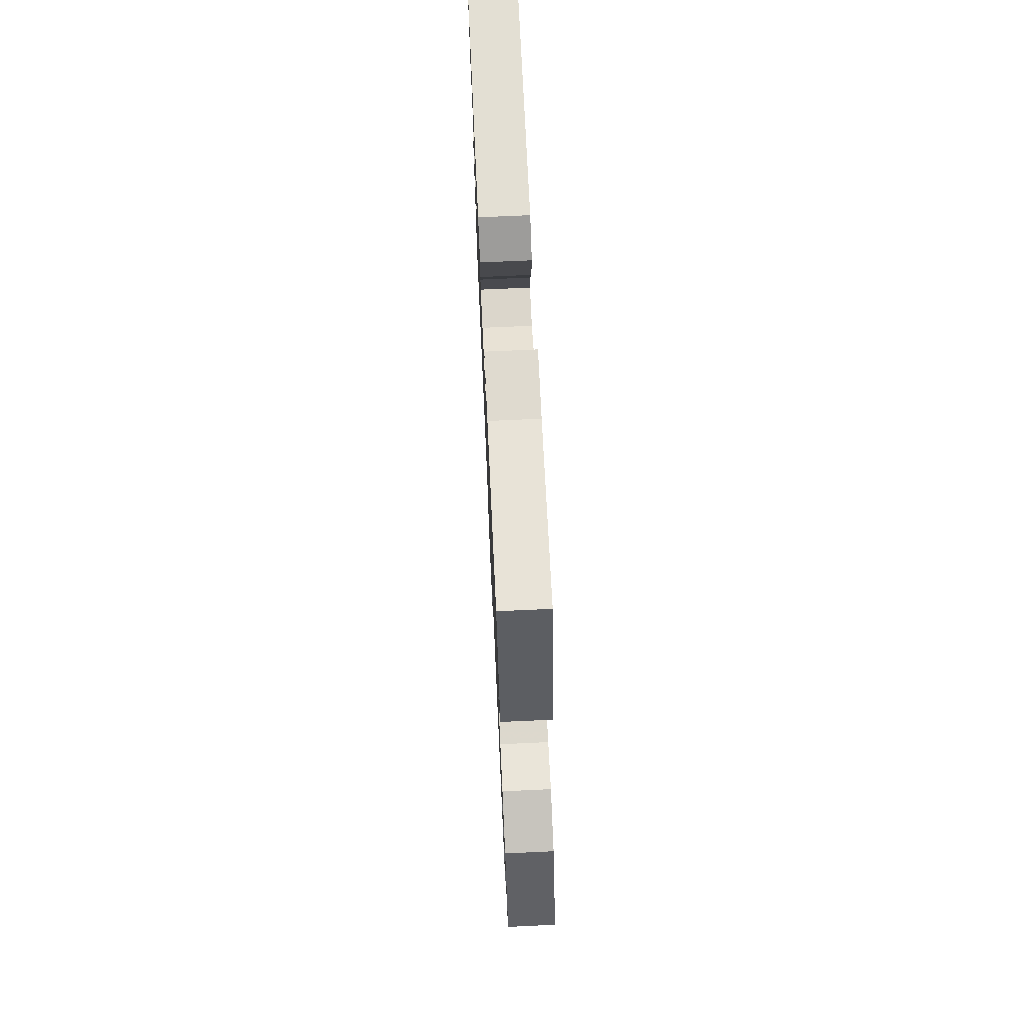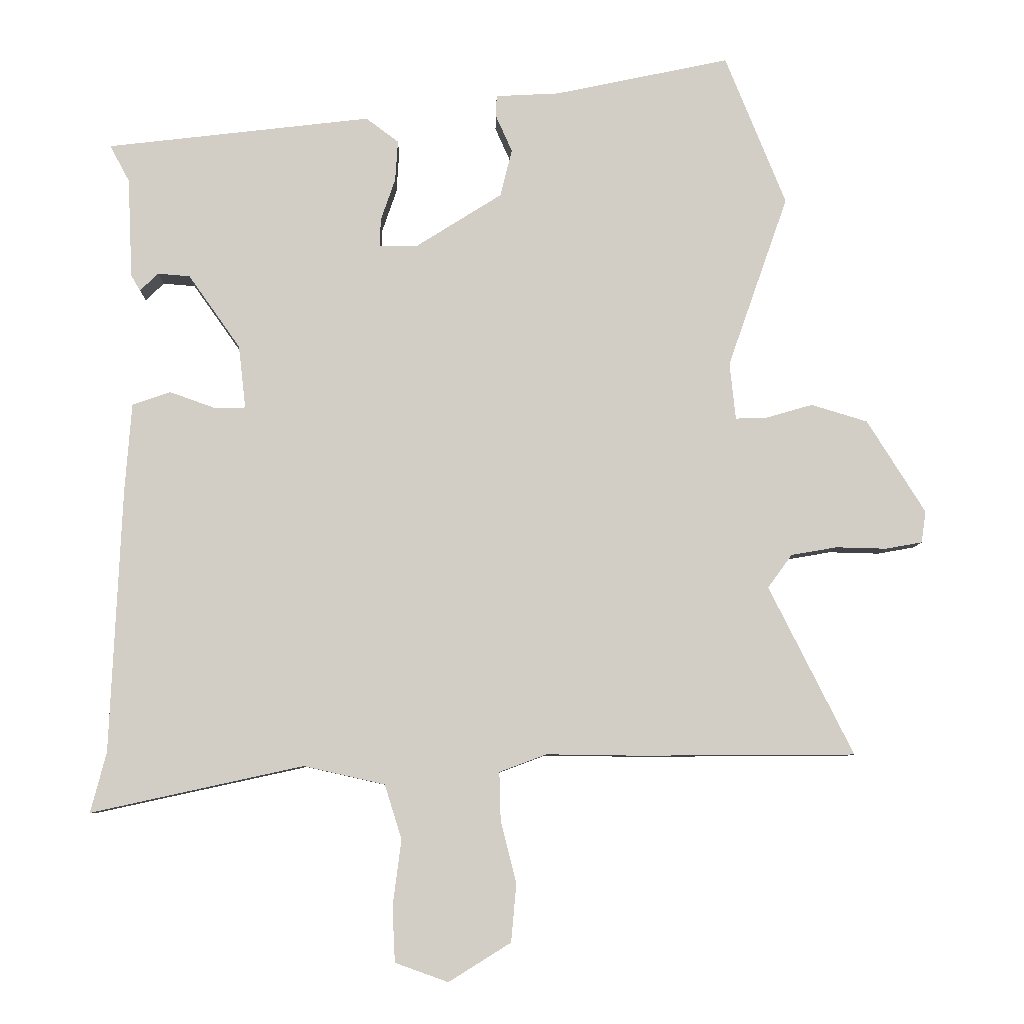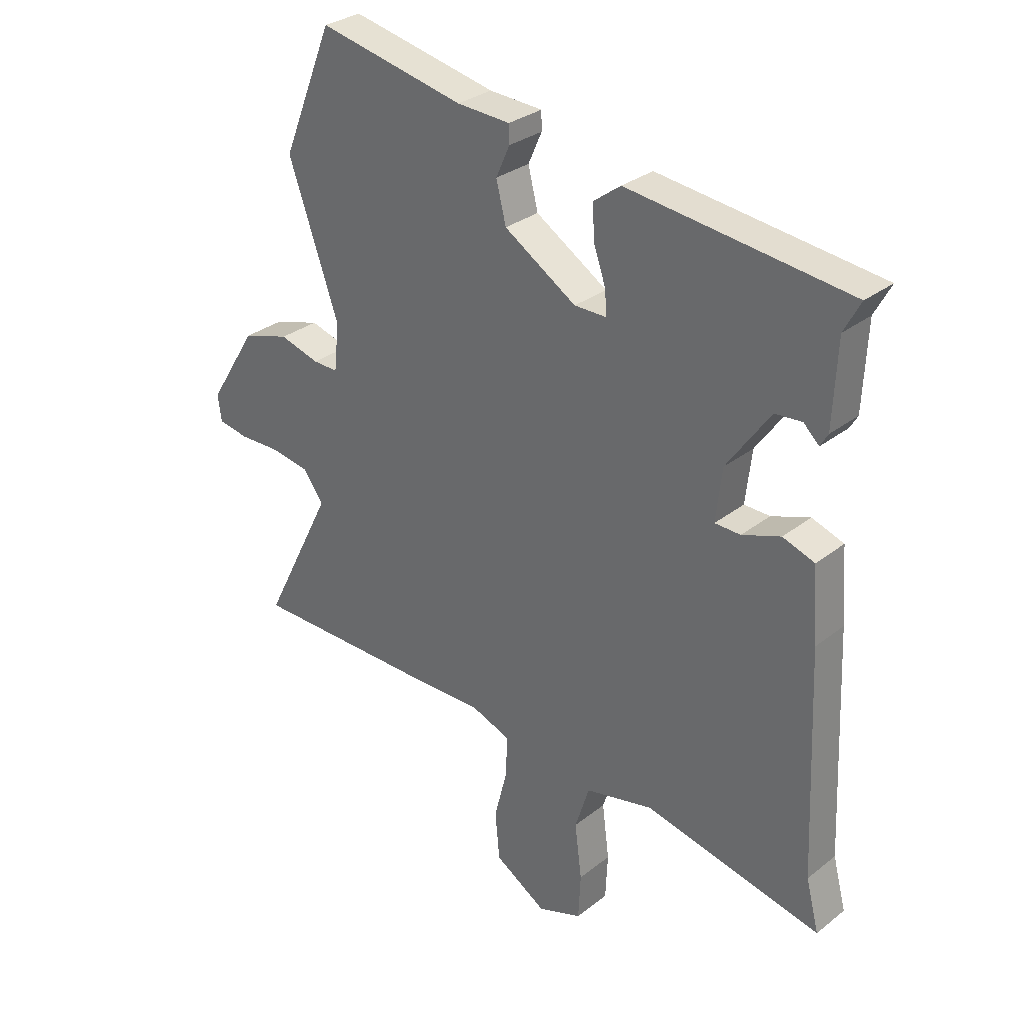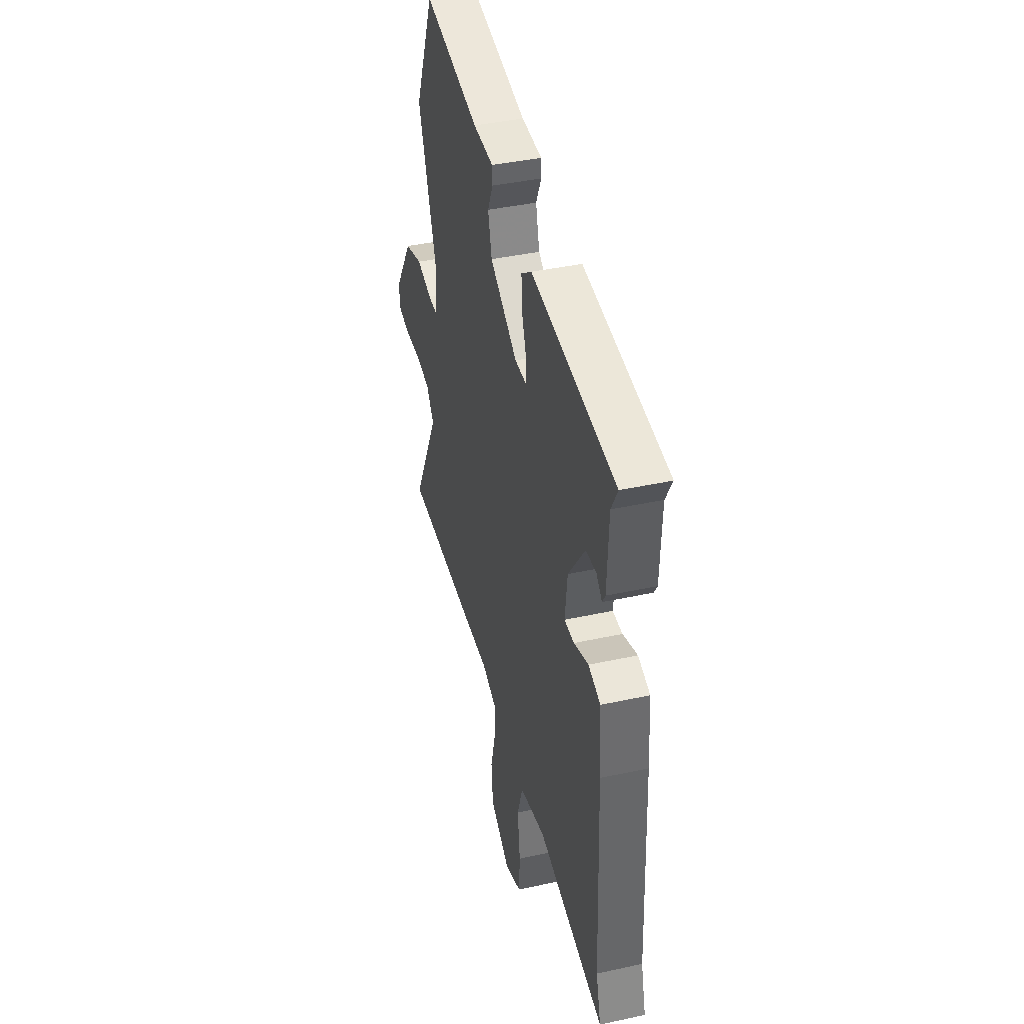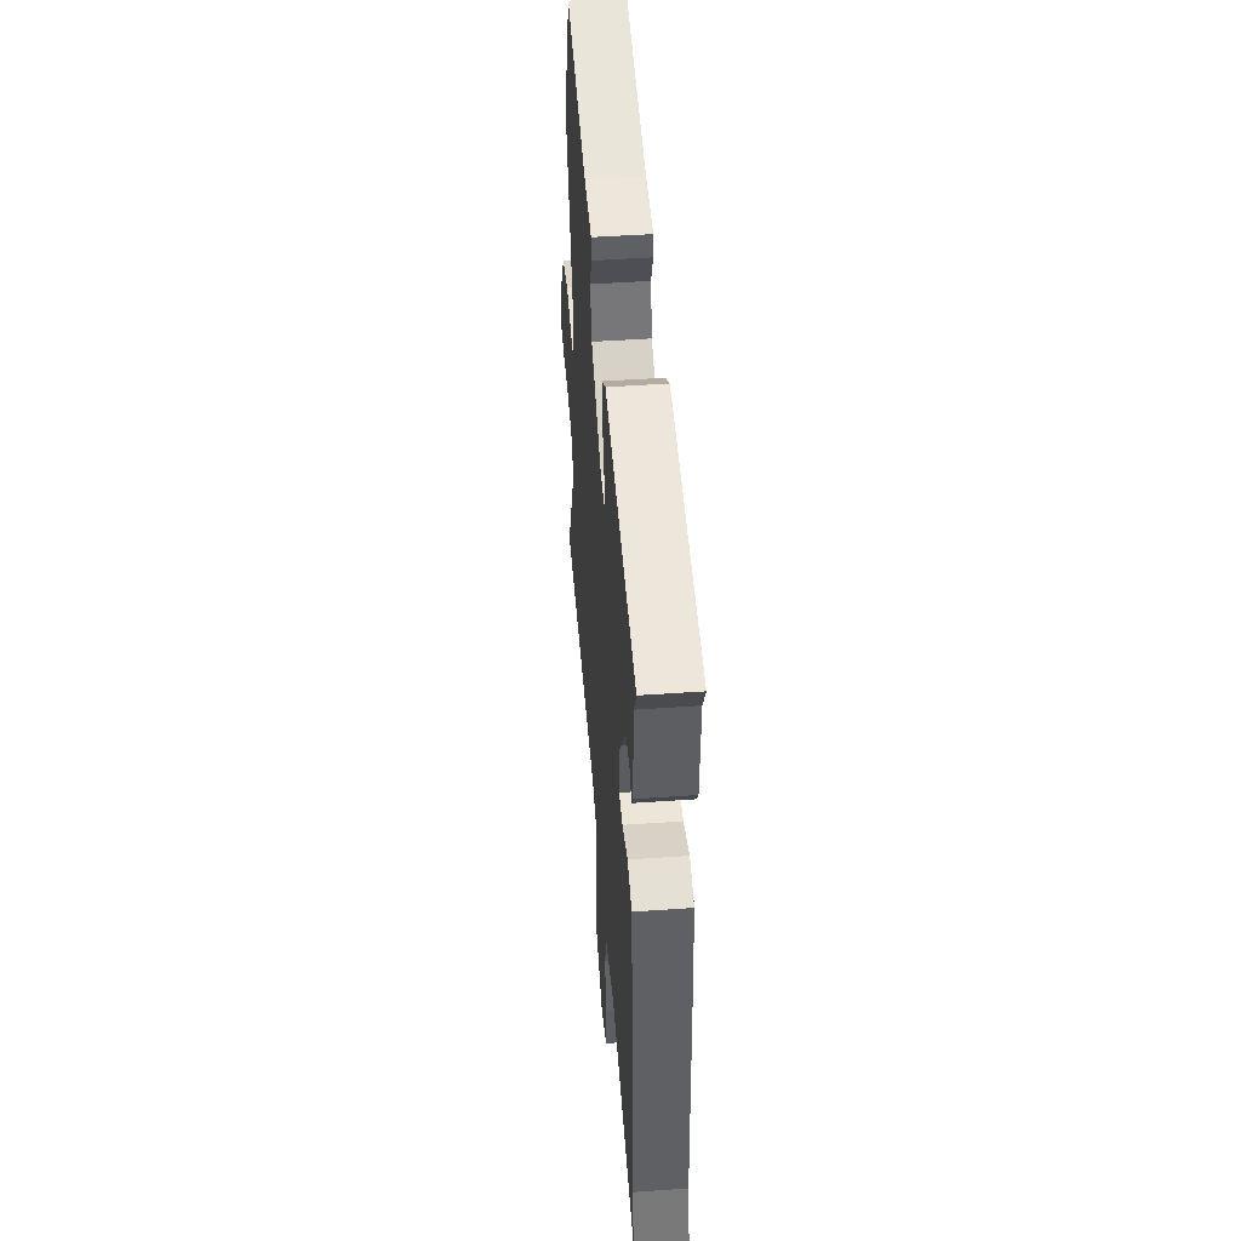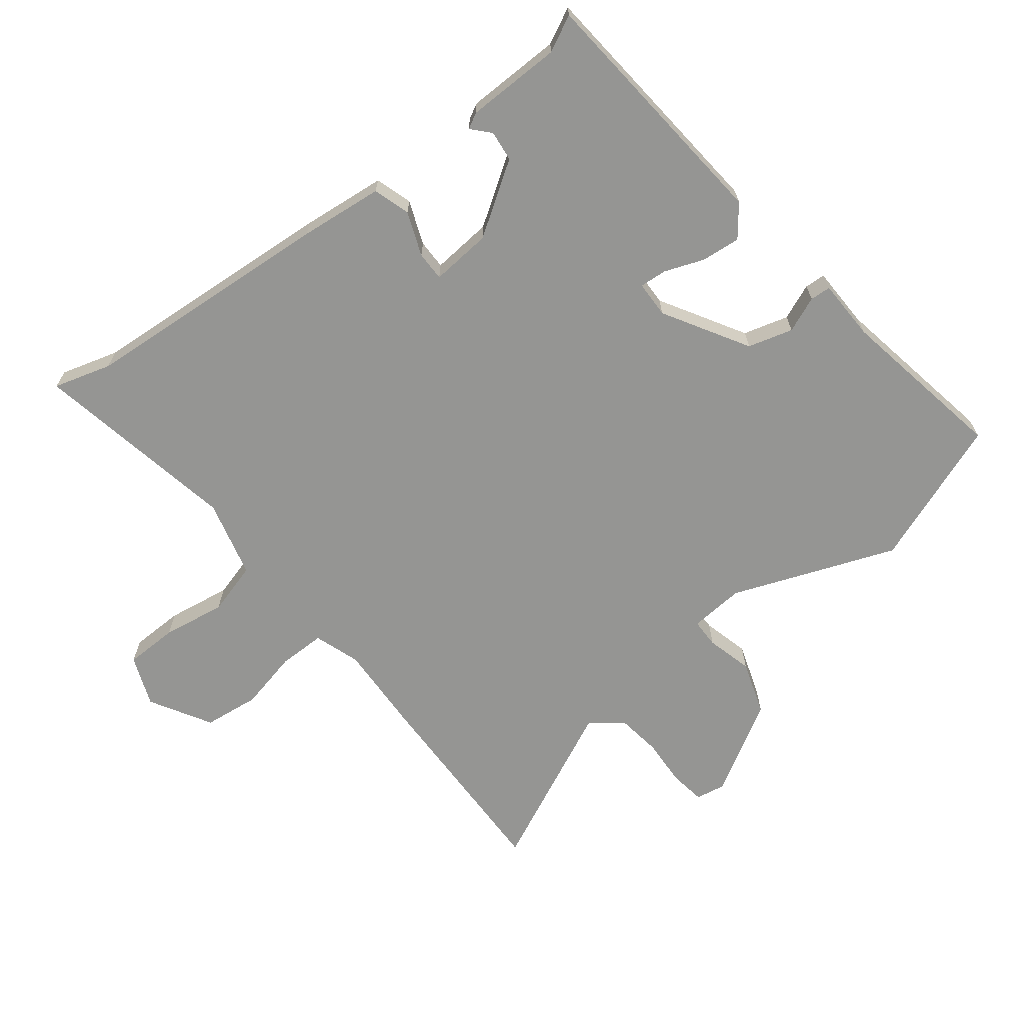
<metadata>
{"format":"obj","ext":"obj","renderer":"f3d","projection":"perspective","resolution":1024,"background":"white","views":[{"elev":73.6,"azim":87.4,"up":"+Z"},{"elev":-7.3,"azim":-1.1,"up":"+Z"},{"elev":30.3,"azim":-138.4,"up":"+Z"},{"elev":41.0,"azim":-104.9,"up":"+Z"},{"elev":47.2,"azim":-94.6,"up":"+Z"},{"elev":-67.3,"azim":-53.7,"up":"+Y"}]}
</metadata>
<code>
v 0.459 0.07 0.601
v 0.552 0.07 0.372
v 0.46 0.07 0.11
v 0.469 0.07 0.023
v 0.515 0.07 0.024
v 0.588 0.07 0.045
v 0.674 0.07 0.019
v 0.763 0.07 -0.123
v 0.756 0.07 -0.171
v 0.7 0.07 -0.181
v 0.623 0.07 -0.179
v 0.553 0.07 -0.191
v 0.516 0.07 -0.242
v 0.645 0.07 -0.499
v 0.313 0.07 -0.501
v 0.172 0.07 -0.499
v 0.1 0.07 -0.526
v 0.102 0.07 -0.6
v 0.126 0.07 -0.694
v 0.118 0.07 -0.783
v 0.023 0.07 -0.842
v -0.058 0.07 -0.813
v -0.062 0.07 -0.729
v -0.049 0.07 -0.628
v -0.075 0.07 -0.545
v -0.199 0.07 -0.517
v -0.523 0.07 -0.588
v -0.499 0.07 -0.496
v -0.481 0.07 -0.091
v -0.471 0.07 0.042
v -0.413 0.07 0.062
v -0.343 0.07 0.037
v -0.296 0.07 0.038
v -0.307 0.07 0.134
v -0.386 0.07 0.246
v -0.435 0.07 0.25
v -0.463 0.07 0.223
v -0.477 0.07 0.247
v -0.484 0.07 0.399
v -0.514 0.07 0.455
v -0.111 0.07 0.502
v -0.061 0.07 0.465
v -0.065 0.07 0.403
v -0.087 0.07 0.339
v -0.089 0.07 0.296
v -0.031 0.07 0.296
v 0.101 0.07 0.379
v 0.119 0.07 0.451
v 0.094 0.07 0.507
v 0.095 0.07 0.54
v 0.192 0.07 0.545
v 0.459 0 0.601
v 0.552 0 0.372
v 0.46 0 0.11
v 0.469 0 0.023
v 0.515 0 0.024
v 0.588 0 0.045
v 0.674 0 0.019
v 0.763 0 -0.123
v 0.756 0 -0.171
v 0.7 0 -0.181
v 0.623 0 -0.179
v 0.553 0 -0.191
v 0.516 0 -0.242
v 0.645 0 -0.499
v 0.313 0 -0.501
v 0.172 0 -0.499
v 0.1 0 -0.526
v 0.102 0 -0.6
v 0.126 0 -0.694
v 0.118 0 -0.783
v 0.023 0 -0.842
v -0.058 0 -0.813
v -0.062 0 -0.729
v -0.049 0 -0.628
v -0.075 0 -0.545
v -0.199 0 -0.517
v -0.523 0 -0.588
v -0.499 0 -0.496
v -0.481 0 -0.091
v -0.471 0 0.042
v -0.413 0 0.062
v -0.343 0 0.037
v -0.296 0 0.038
v -0.307 0 0.134
v -0.386 0 0.246
v -0.435 0 0.25
v -0.463 0 0.223
v -0.477 0 0.247
v -0.484 0 0.399
v -0.514 0 0.455
v -0.111 0 0.502
v -0.061 0 0.465
v -0.065 0 0.403
v -0.087 0 0.339
v -0.089 0 0.296
v -0.031 0 0.296
v 0.101 0 0.379
v 0.119 0 0.451
v 0.094 0 0.507
v 0.095 0 0.54
v 0.192 0 0.545
f 48 49 50 51
f 1 2 3
f 51 1 3
f 48 51 3
f 47 48 3
f 46 47 3 4
f 45 46 4
f 42 43 44
f 41 42 44
f 40 41 44
f 39 40 44
f 39 44 45
f 36 37 38 39
f 35 36 39 45
f 34 35 45 4
f 30 31 32
f 29 30 32
f 28 29 32
f 28 32 33
f 27 28 33
f 26 27 33
f 33 34 4
f 26 33 4
f 25 26 4
f 22 23 24
f 21 22 24
f 20 21 24
f 19 20 24
f 18 19 24
f 17 18 24 25
f 13 14 15 16
f 25 4 5
f 17 25 5
f 16 17 5
f 13 16 5
f 12 13 5
f 9 10 11
f 8 9 11
f 8 11 12
f 7 8 12
f 6 7 12
f 5 6 12
f 102 101 100 99
f 54 53 52
f 54 52 102
f 54 102 99
f 54 99 98
f 55 54 98 97
f 55 97 96
f 95 94 93
f 95 93 92
f 95 92 91
f 95 91 90
f 96 95 90
f 90 89 88 87
f 96 90 87 86
f 55 96 86 85
f 83 82 81
f 83 81 80
f 83 80 79
f 84 83 79
f 84 79 78
f 84 78 77
f 55 85 84
f 55 84 77
f 55 77 76
f 75 74 73
f 75 73 72
f 75 72 71
f 75 71 70
f 75 70 69
f 76 75 69 68
f 67 66 65 64
f 56 55 76
f 56 76 68
f 56 68 67
f 56 67 64
f 56 64 63
f 62 61 60
f 62 60 59
f 63 62 59
f 63 59 58
f 63 58 57
f 63 57 56
f 1 52 53 2
f 2 53 54 3
f 3 54 55 4
f 4 55 56 5
f 5 56 57 6
f 6 57 58 7
f 7 58 59 8
f 8 59 60 9
f 9 60 61 10
f 10 61 62 11
f 11 62 63 12
f 12 63 64 13
f 13 64 65 14
f 14 65 66 15
f 15 66 67 16
f 16 67 68 17
f 17 68 69 18
f 18 69 70 19
f 19 70 71 20
f 20 71 72 21
f 21 72 73 22
f 22 73 74 23
f 23 74 75 24
f 24 75 76 25
f 25 76 77 26
f 26 77 78 27
f 27 78 79 28
f 28 79 80 29
f 29 80 81 30
f 30 81 82 31
f 31 82 83 32
f 32 83 84 33
f 33 84 85 34
f 34 85 86 35
f 35 86 87 36
f 36 87 88 37
f 37 88 89 38
f 38 89 90 39
f 39 90 91 40
f 40 91 92 41
f 41 92 93 42
f 42 93 94 43
f 43 94 95 44
f 44 95 96 45
f 45 96 97 46
f 46 97 98 47
f 47 98 99 48
f 48 99 100 49
f 49 100 101 50
f 50 101 102 51
f 51 102 52 1

</code>
